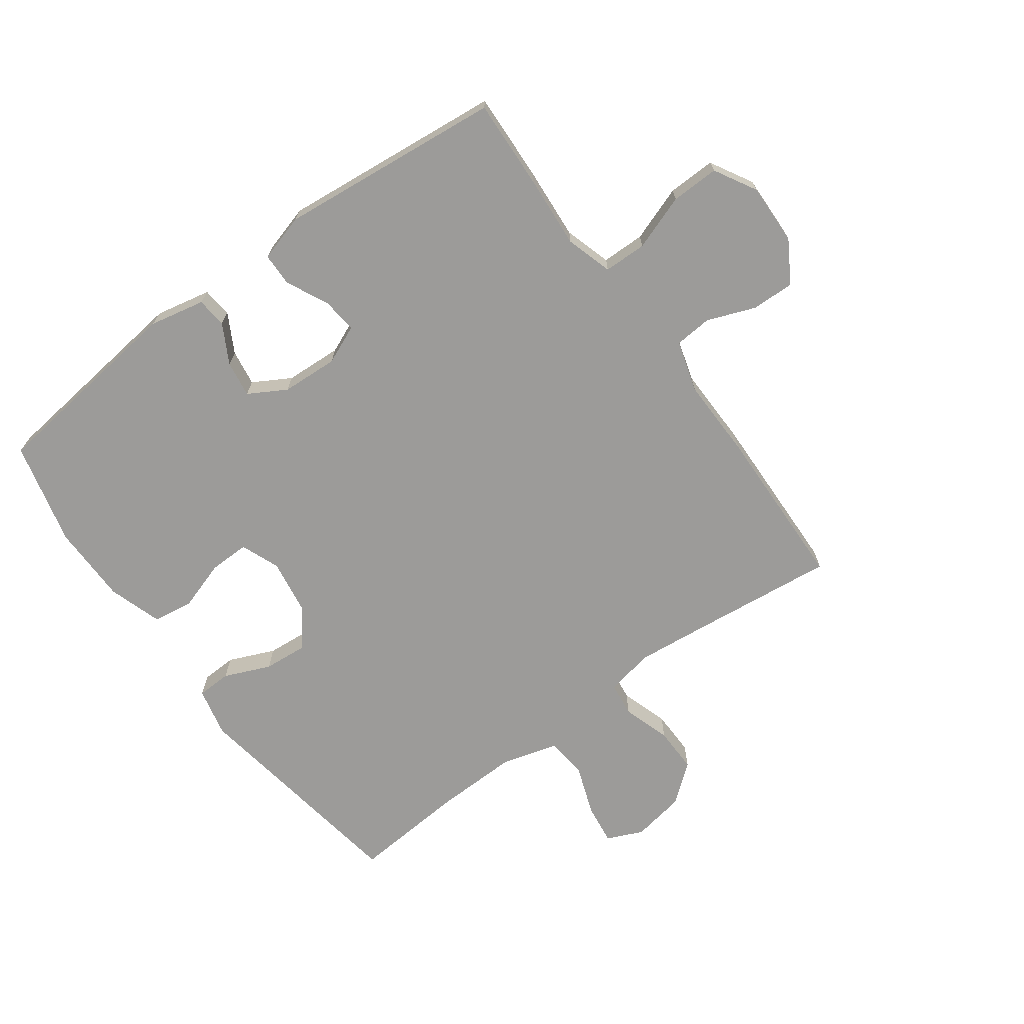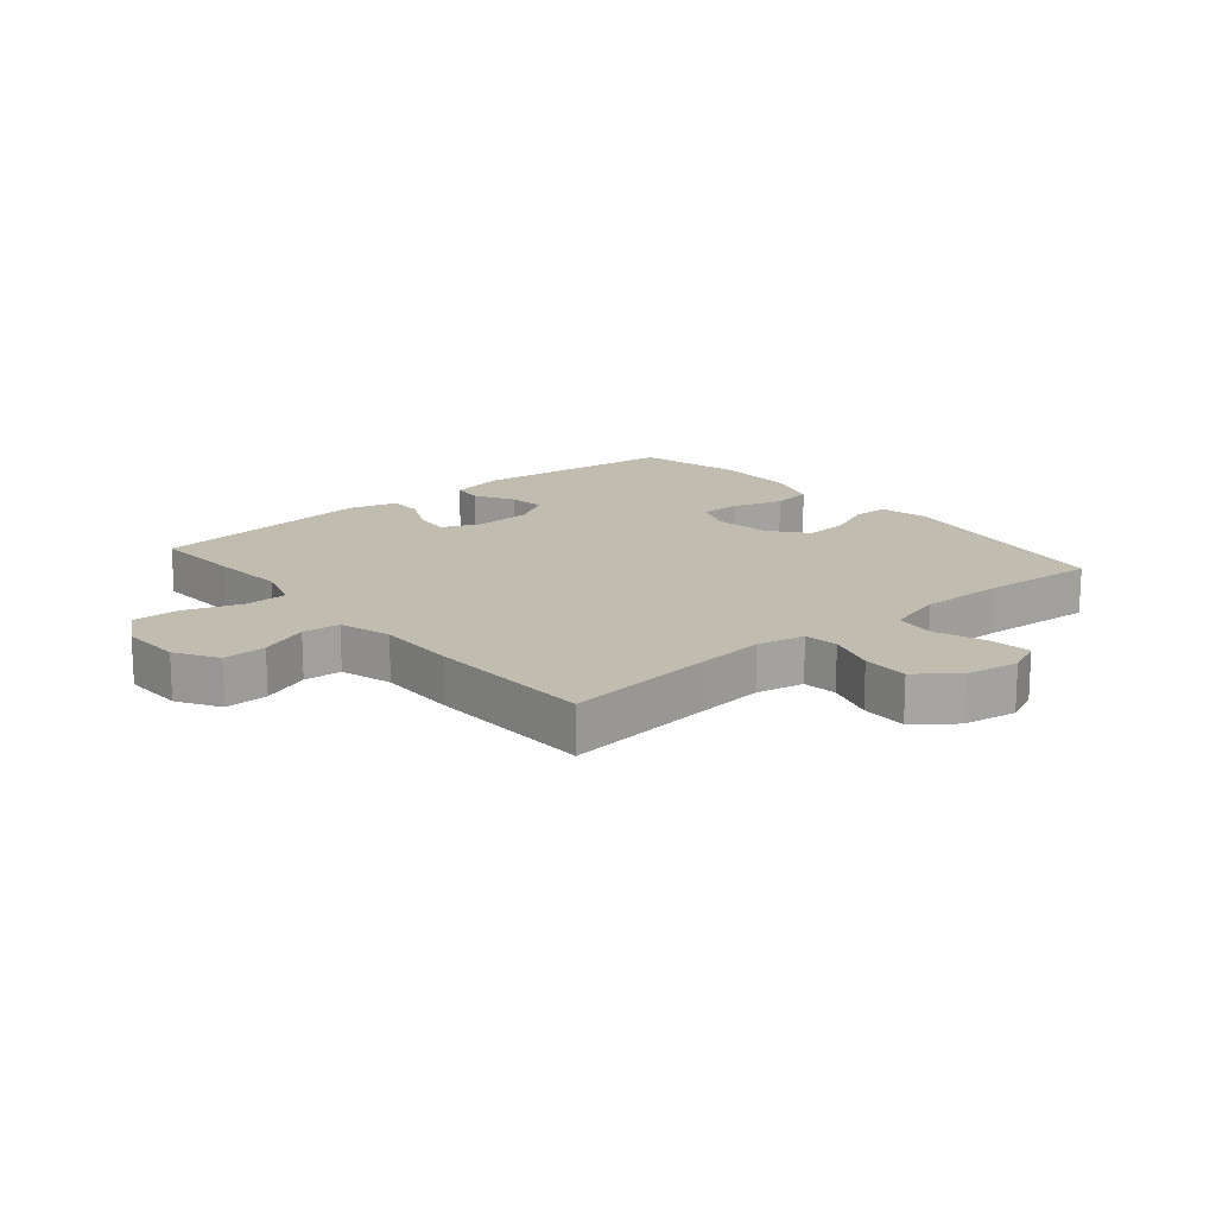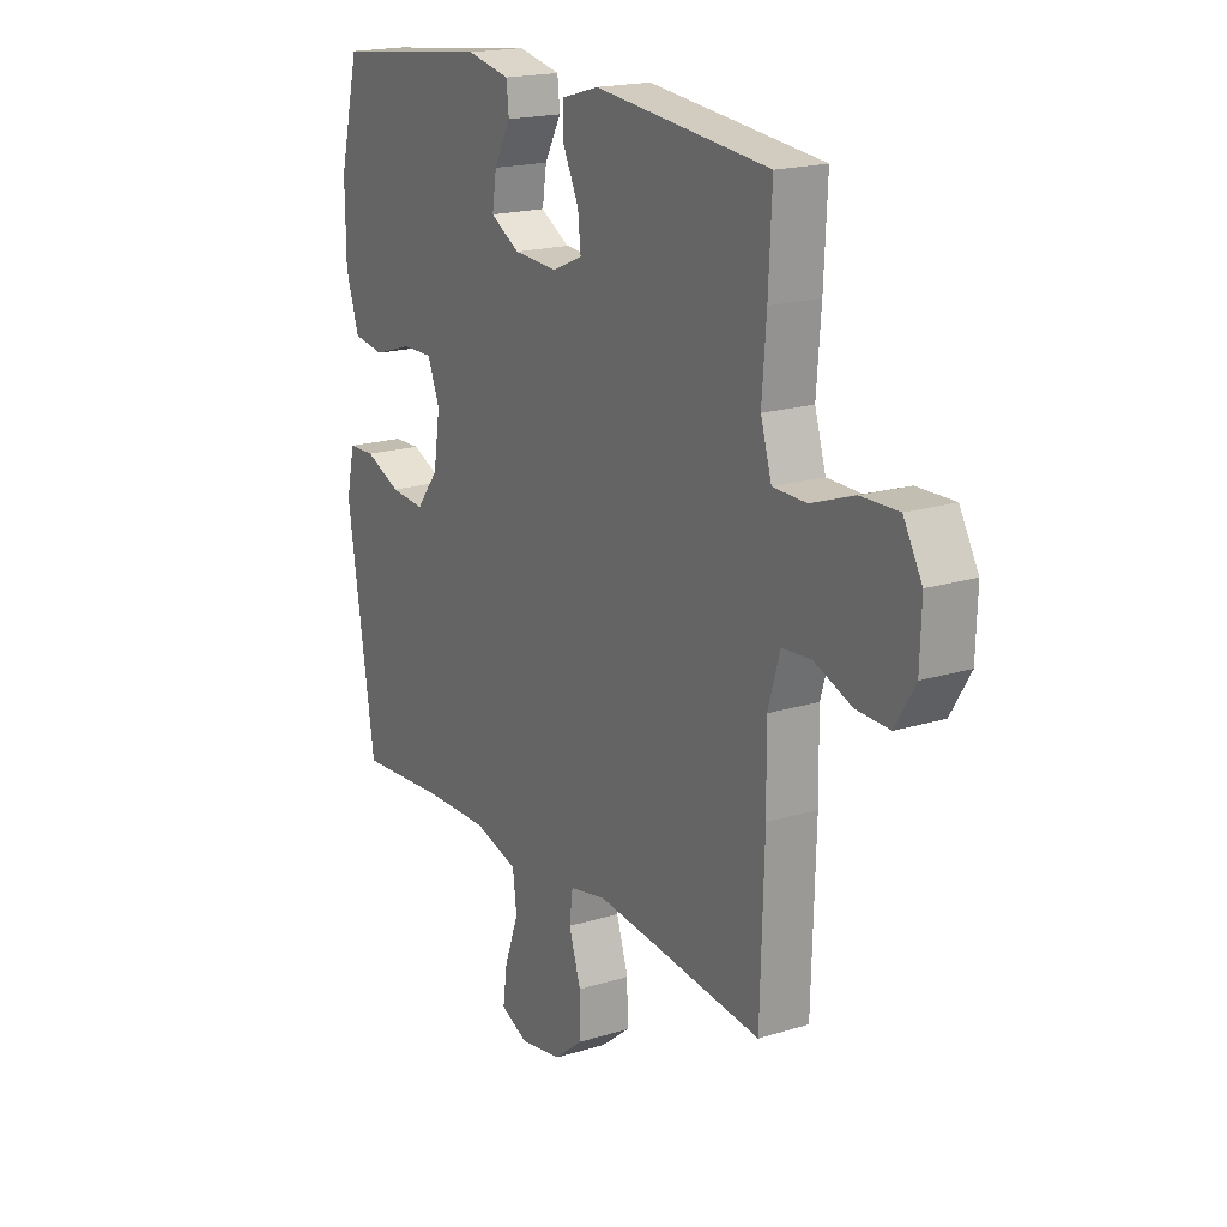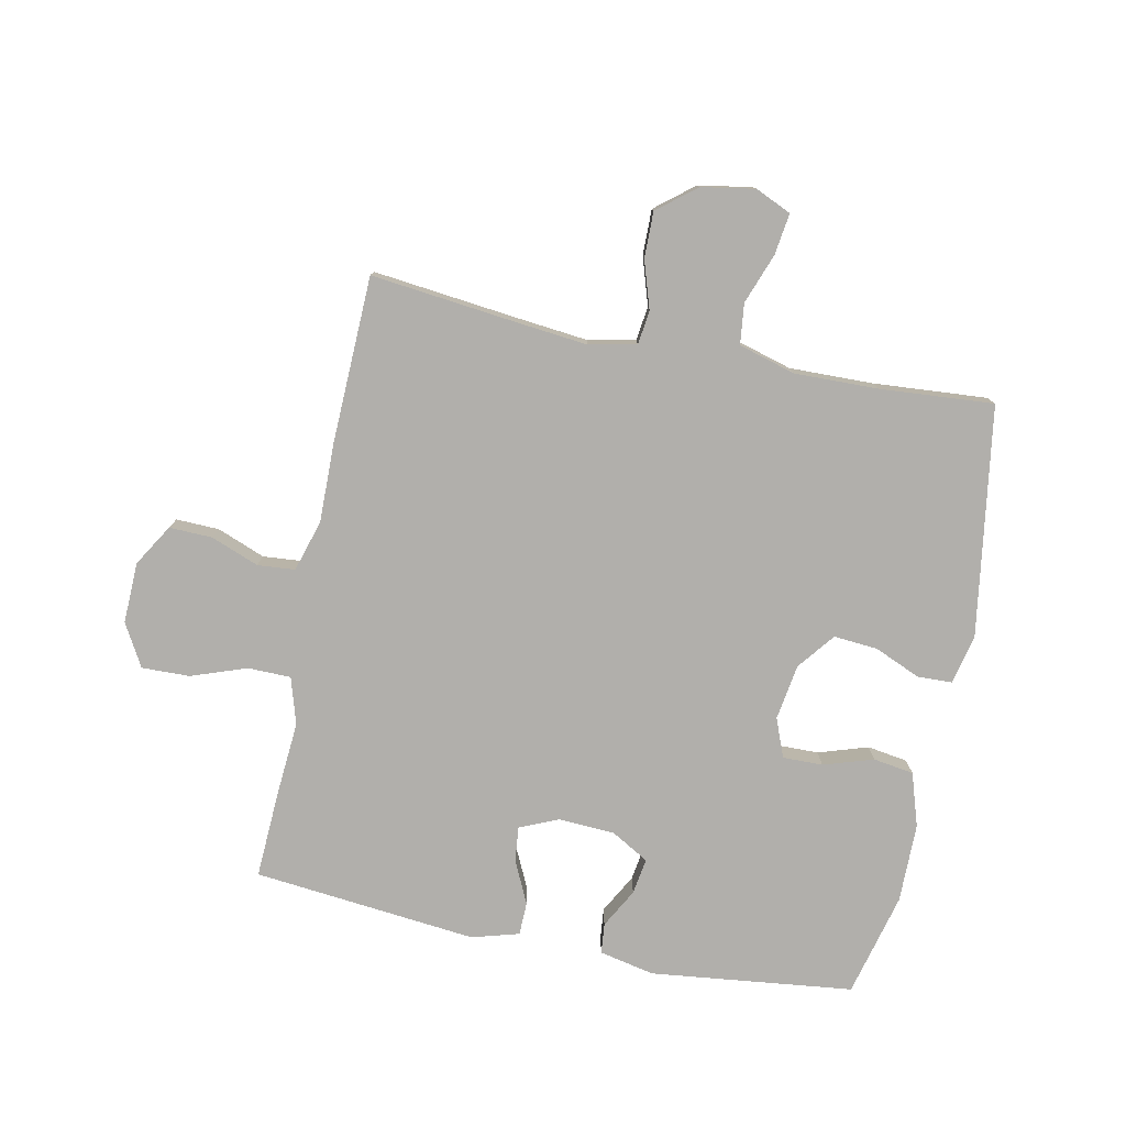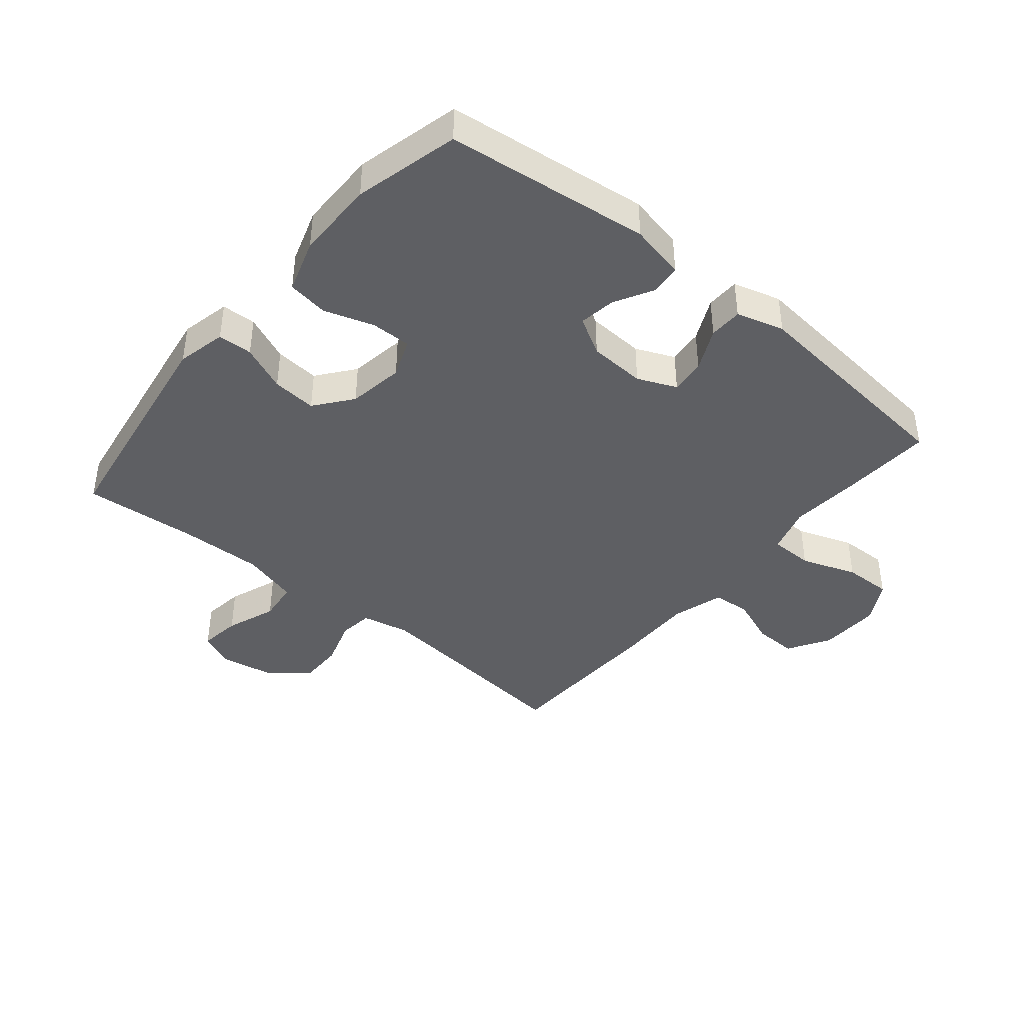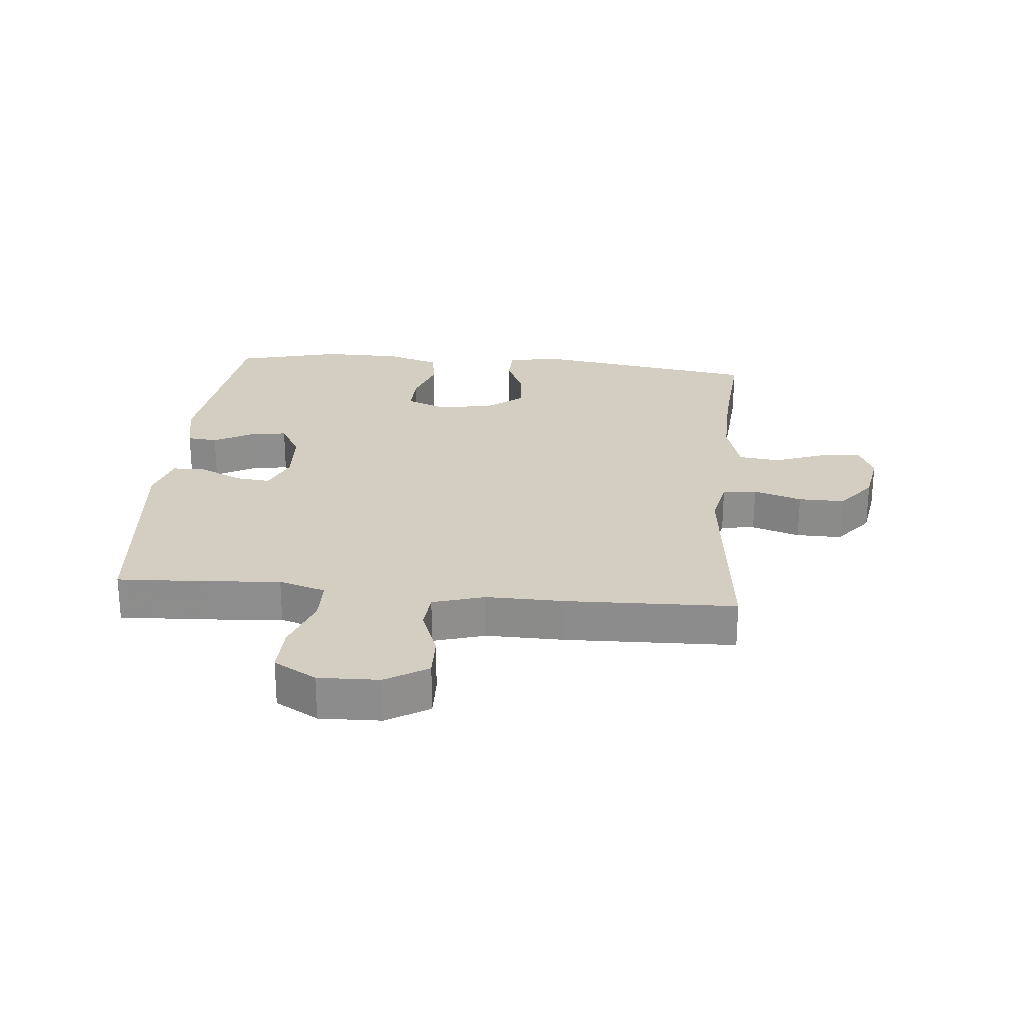
<metadata>
{"format":"obj","ext":"obj","renderer":"f3d","projection":"perspective","resolution":1024,"background":"white","views":[{"elev":-69.8,"azim":36.2,"up":"+Y"},{"elev":16.4,"azim":139.8,"up":"+Y"},{"elev":18.8,"azim":59.6,"up":"+Z"},{"elev":-78.3,"azim":168.4,"up":"+Y"},{"elev":-41.2,"azim":-39.7,"up":"+Y"},{"elev":25.3,"azim":95.3,"up":"+Y"}]}
</metadata>
<code>
v 0.5 0.07 0.5
v 0.493 0.07 0.355
v 0.484 0.07 0.236
v 0.507 0.07 0.16
v 0.577 0.07 0.159
v 0.667 0.07 0.191
v 0.745 0.07 0.193
v 0.784 0.07 0.124
v 0.781 0.07 0.025
v 0.74 0.07 -0.043
v 0.67 0.07 -0.041
v 0.592 0.07 -0.011
v 0.531 0.07 -0.016
v 0.506 0.07 -0.1
v 0.508 0.07 -0.229
v 0.5 0.07 -0.5
v 0.264 0.07 -0.474
v 0.147 0.07 -0.462
v 0.07 0.07 -0.478
v 0.063 0.07 -0.533
v 0.088 0.07 -0.611
v 0.089 0.07 -0.685
v 0.027 0.07 -0.735
v -0.06 0.07 -0.75
v -0.118 0.07 -0.724
v -0.109 0.07 -0.657
v -0.079 0.07 -0.575
v -0.087 0.07 -0.509
v -0.179 0.07 -0.483
v -0.315 0.07 -0.486
v -0.5 0.07 -0.5
v -0.558 0.07 -0.126
v -0.54 0.07 -0.046
v -0.484 0.07 -0.044
v -0.409 0.07 -0.076
v -0.337 0.07 -0.082
v -0.29 0.07 -0.022
v -0.276 0.07 0.069
v -0.301 0.07 0.132
v -0.366 0.07 0.131
v -0.447 0.07 0.105
v -0.513 0.07 0.115
v -0.541 0.07 0.202
v -0.542 0.07 0.331
v -0.5 0.07 0.5
v -0.17 0.07 0.539
v -0.08 0.07 0.52
v -0.075 0.07 0.471
v -0.11 0.07 0.407
v -0.119 0.07 0.348
v -0.058 0.07 0.313
v 0.034 0.07 0.308
v 0.097 0.07 0.335
v 0.091 0.07 0.392
v 0.058 0.07 0.461
v 0.059 0.07 0.515
v 0.136 0.07 0.537
v 0.5 0 0.5
v 0.493 0 0.355
v 0.484 0 0.236
v 0.507 0 0.16
v 0.577 0 0.159
v 0.667 0 0.191
v 0.745 0 0.193
v 0.784 0 0.124
v 0.781 0 0.025
v 0.74 0 -0.043
v 0.67 0 -0.041
v 0.592 0 -0.011
v 0.531 0 -0.016
v 0.506 0 -0.1
v 0.508 0 -0.229
v 0.5 0 -0.5
v 0.264 0 -0.474
v 0.147 0 -0.462
v 0.07 0 -0.478
v 0.063 0 -0.533
v 0.088 0 -0.611
v 0.089 0 -0.685
v 0.027 0 -0.735
v -0.06 0 -0.75
v -0.118 0 -0.724
v -0.109 0 -0.657
v -0.079 0 -0.575
v -0.087 0 -0.509
v -0.179 0 -0.483
v -0.315 0 -0.486
v -0.5 0 -0.5
v -0.558 0 -0.126
v -0.54 0 -0.046
v -0.484 0 -0.044
v -0.409 0 -0.076
v -0.337 0 -0.082
v -0.29 0 -0.022
v -0.276 0 0.069
v -0.301 0 0.132
v -0.366 0 0.131
v -0.447 0 0.105
v -0.513 0 0.115
v -0.541 0 0.202
v -0.542 0 0.331
v -0.5 0 0.5
v -0.17 0 0.539
v -0.08 0 0.52
v -0.075 0 0.471
v -0.11 0 0.407
v -0.119 0 0.348
v -0.058 0 0.313
v 0.034 0 0.308
v 0.097 0 0.335
v 0.091 0 0.392
v 0.058 0 0.461
v 0.059 0 0.515
v 0.136 0 0.537
f 54 55 56 57
f 53 54 57 1
f 52 53 1 2
f 46 47 48 49
f 46 49 50
f 45 46 50
f 44 45 50 51
f 40 41 42 43
f 39 40 43 44
f 32 33 34 35
f 30 31 32 35
f 29 30 35 36
f 28 29 36 37
f 24 25 26 27
f 22 23 24 27
f 20 21 22 27
f 19 20 27 28
f 18 19 28 37
f 14 15 16 17
f 13 14 17 18
f 9 10 11 12
f 9 12 13
f 8 9 13
f 5 6 7 8
f 4 5 8 13
f 3 4 13 18
f 52 2 3 18
f 39 44 51 52
f 38 39 52 18
f 18 37 38
f 114 113 112 111
f 58 114 111 110
f 59 58 110 109
f 106 105 104 103
f 107 106 103
f 107 103 102
f 108 107 102 101
f 100 99 98 97
f 101 100 97 96
f 92 91 90 89
f 92 89 88 87
f 93 92 87 86
f 94 93 86 85
f 84 83 82 81
f 84 81 80 79
f 84 79 78 77
f 85 84 77 76
f 94 85 76 75
f 74 73 72 71
f 75 74 71 70
f 69 68 67 66
f 70 69 66
f 70 66 65
f 65 64 63 62
f 70 65 62 61
f 75 70 61 60
f 75 60 59 109
f 109 108 101 96
f 75 109 96 95
f 95 94 75
f 1 58 59 2
f 2 59 60 3
f 3 60 61 4
f 4 61 62 5
f 5 62 63 6
f 6 63 64 7
f 7 64 65 8
f 8 65 66 9
f 9 66 67 10
f 10 67 68 11
f 11 68 69 12
f 12 69 70 13
f 13 70 71 14
f 14 71 72 15
f 15 72 73 16
f 16 73 74 17
f 17 74 75 18
f 18 75 76 19
f 19 76 77 20
f 20 77 78 21
f 21 78 79 22
f 22 79 80 23
f 23 80 81 24
f 24 81 82 25
f 25 82 83 26
f 26 83 84 27
f 27 84 85 28
f 28 85 86 29
f 29 86 87 30
f 30 87 88 31
f 31 88 89 32
f 32 89 90 33
f 33 90 91 34
f 34 91 92 35
f 35 92 93 36
f 36 93 94 37
f 37 94 95 38
f 38 95 96 39
f 39 96 97 40
f 40 97 98 41
f 41 98 99 42
f 42 99 100 43
f 43 100 101 44
f 44 101 102 45
f 45 102 103 46
f 46 103 104 47
f 47 104 105 48
f 48 105 106 49
f 49 106 107 50
f 50 107 108 51
f 51 108 109 52
f 52 109 110 53
f 53 110 111 54
f 54 111 112 55
f 55 112 113 56
f 56 113 114 57
f 57 114 58 1

</code>
